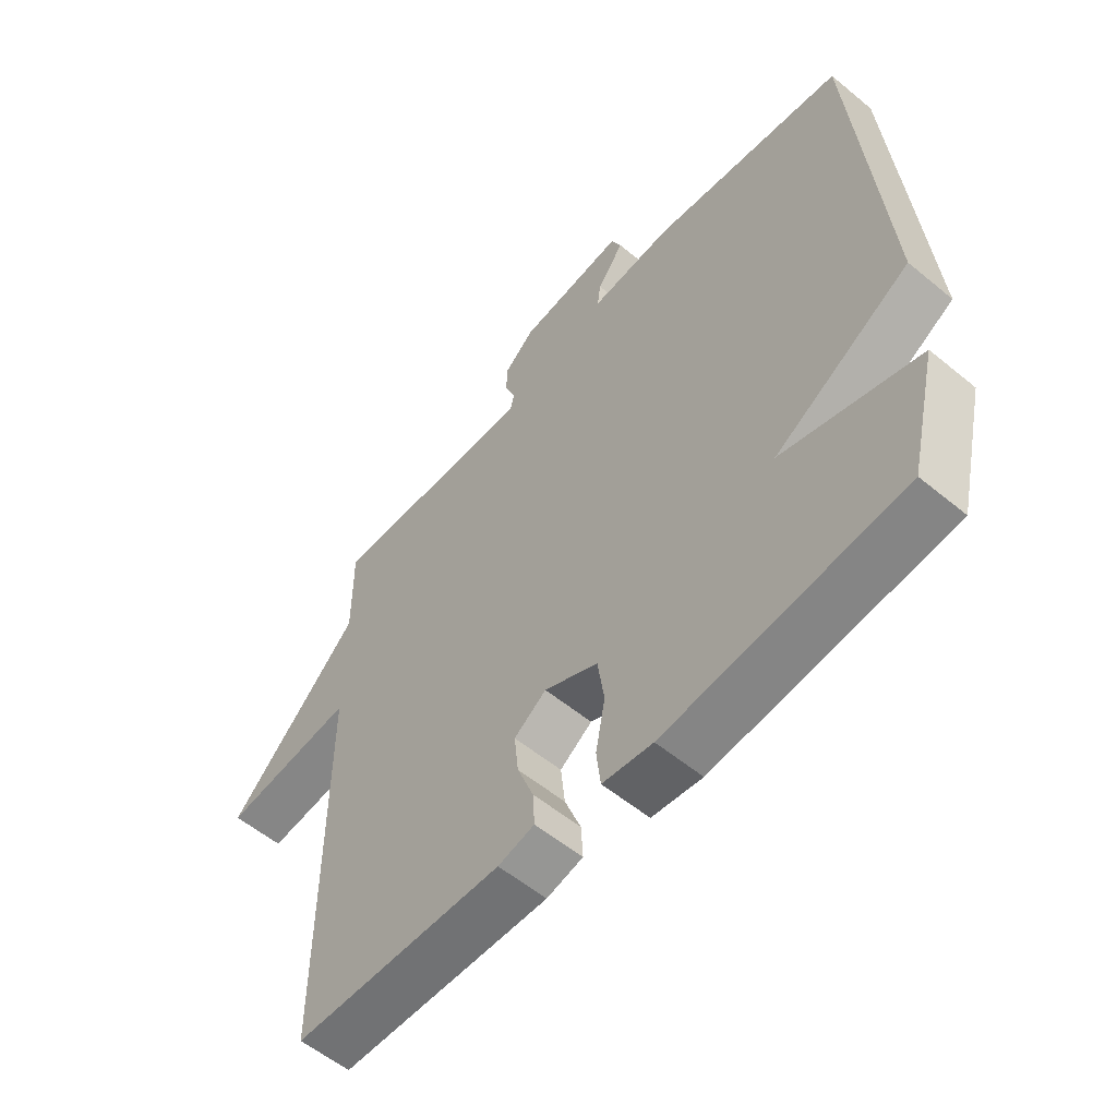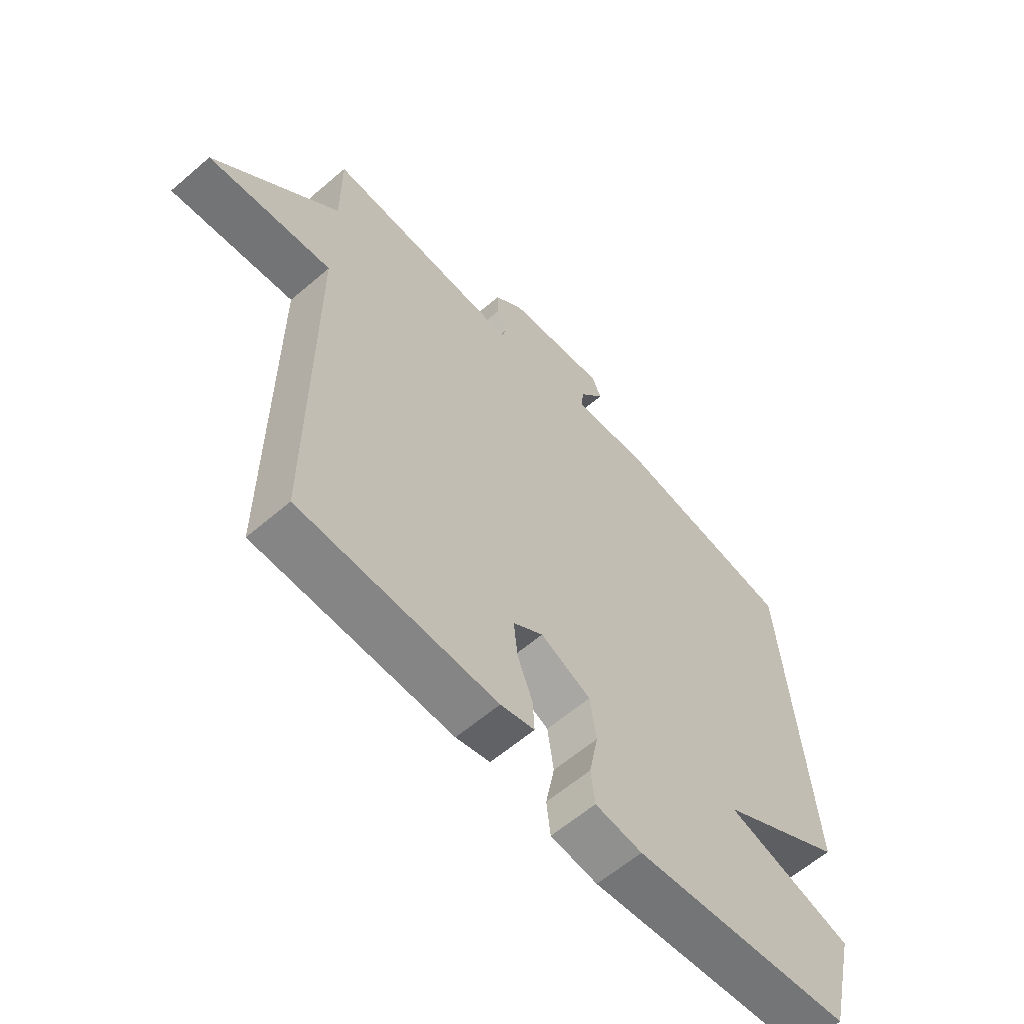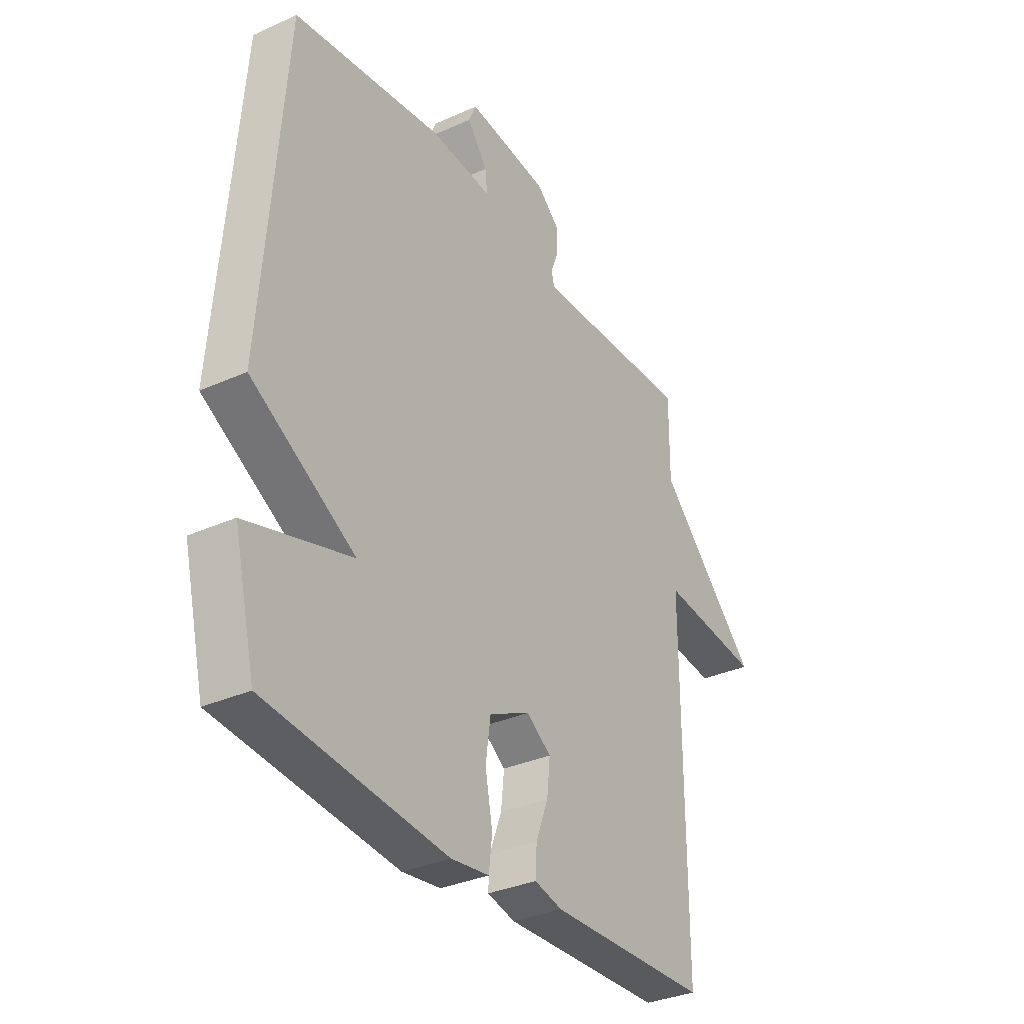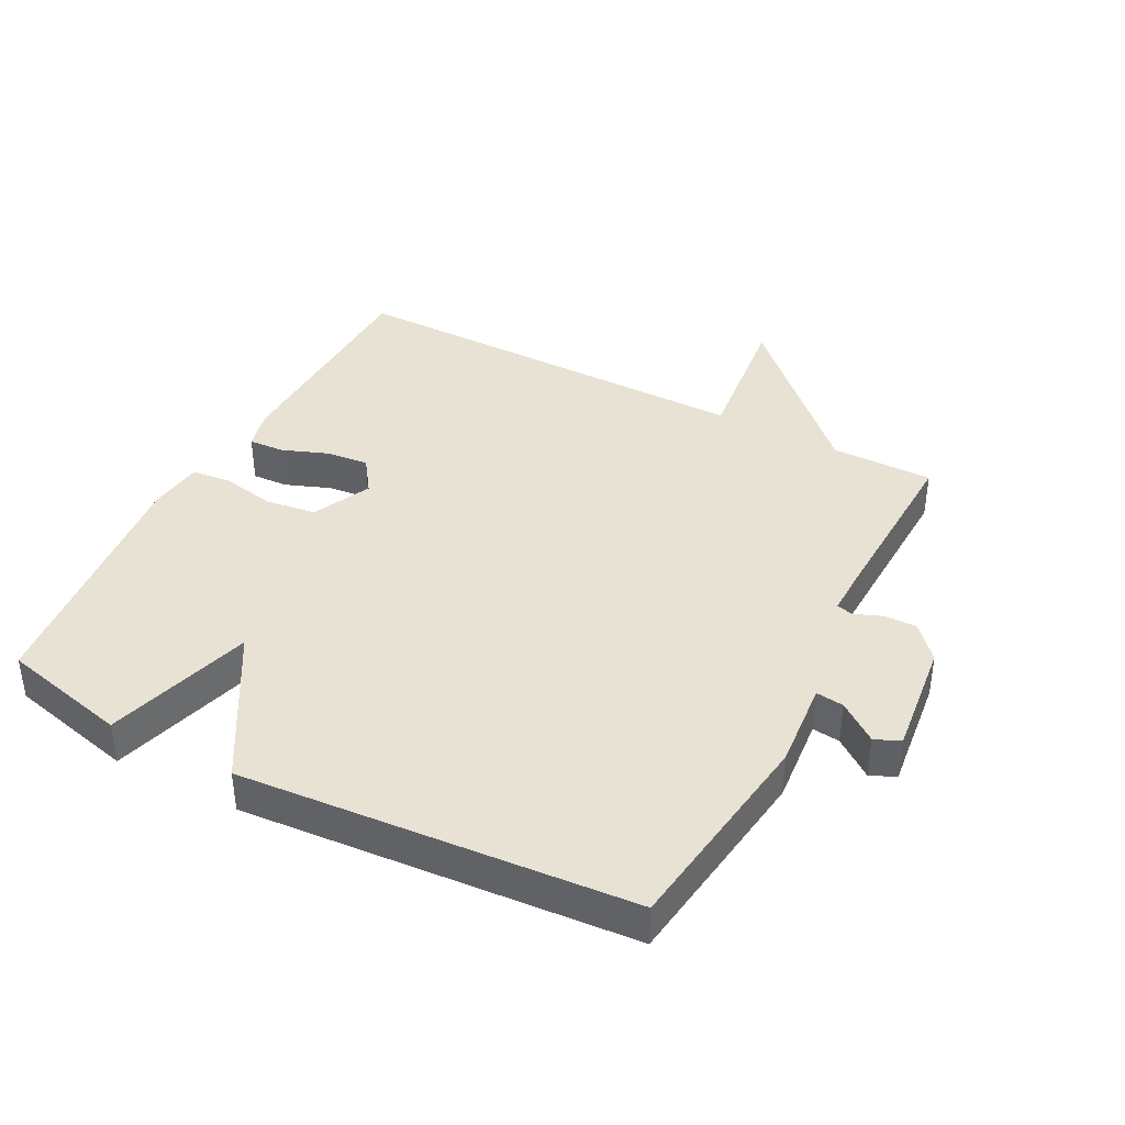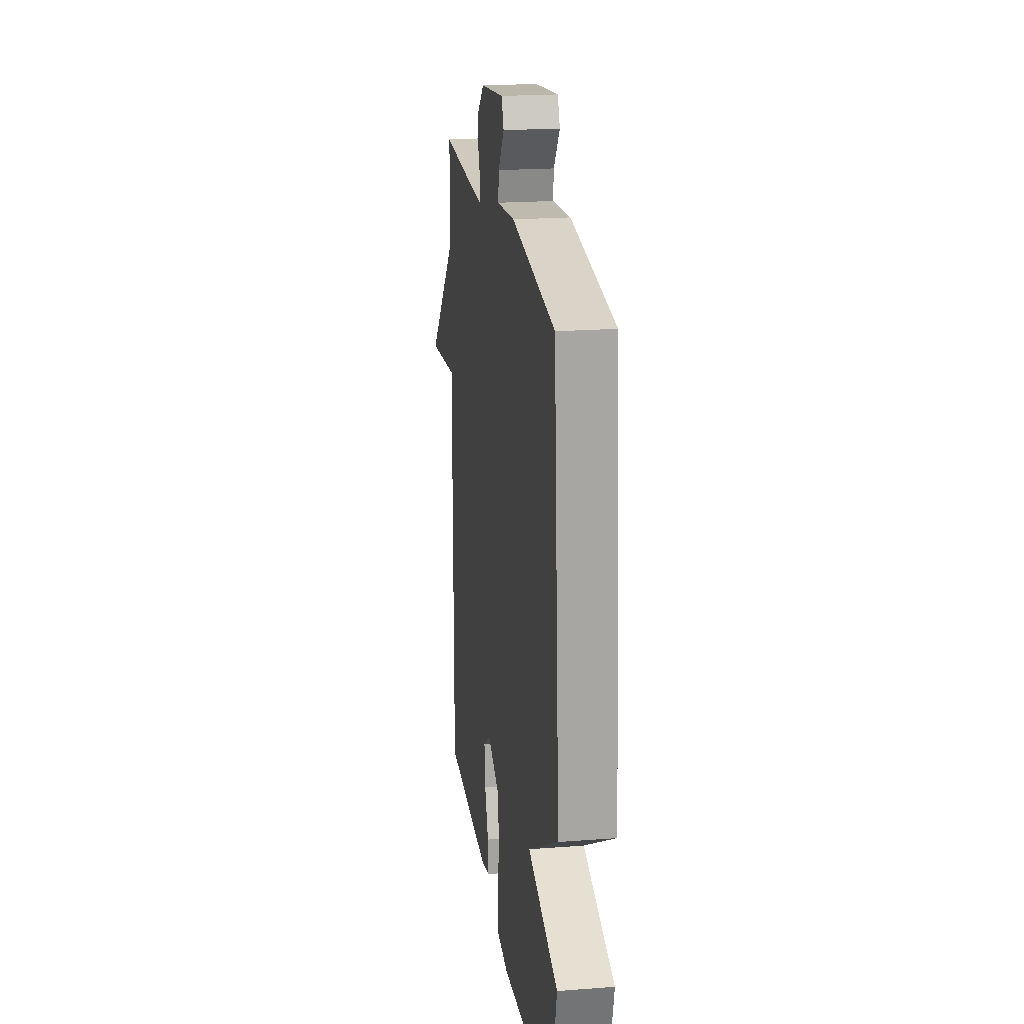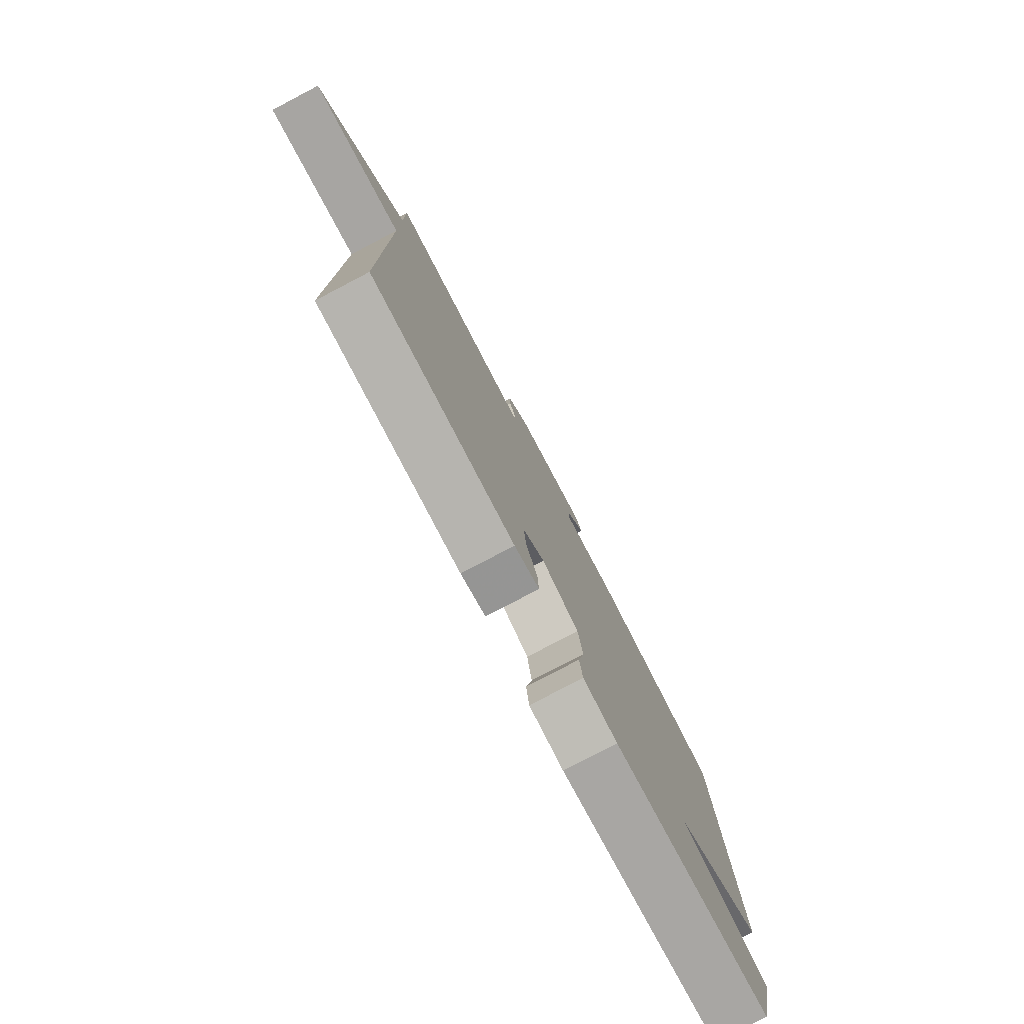
<metadata>
{"format":"obj","ext":"obj","renderer":"f3d","projection":"perspective","resolution":1024,"background":"white","views":[{"elev":-56.8,"azim":-130.7,"up":"+Z"},{"elev":-60.6,"azim":131.3,"up":"+Z"},{"elev":-33.1,"azim":-58.2,"up":"+Z"},{"elev":40.0,"azim":-62.4,"up":"+Y"},{"elev":20.7,"azim":-98.0,"up":"+Z"},{"elev":-79.3,"azim":117.6,"up":"+Z"}]}
</metadata>
<code>
v 0.5 0.07 -0.5
v 0.148 0.07 -0.51
v 0.087 0.07 -0.495
v 0.09 0.07 -0.44
v 0.117 0.07 -0.369
v 0.124 0.07 -0.303
v 0.07 0.07 -0.265
v -0.02 0.07 -0.308
v -0.031 0.07 -0.386
v -0.015 0.07 -0.469
v -0.022 0.07 -0.53
v -0.106 0.07 -0.541
v -0.5 0.07 -0.5
v -0.547 0.07 -0.304
v -0.319 0.07 -0.236
v -0.547 0.07 -0.104
v -0.5 0.07 0.5
v -0.173 0.07 0.545
v -0.037 0.07 0.533
v -0.042 0.07 0.576
v -0.087 0.07 0.636
v -0.07 0.07 0.675
v 0.109 0.07 0.654
v 0.161 0.07 0.608
v 0.16 0.07 0.558
v 0.143 0.07 0.515
v 0.149 0.07 0.489
v 0.217 0.07 0.49
v 0.5 0.07 0.5
v 0.499 0.07 0.342
v 0.722 0.07 0.117
v 0.499 0.07 0.142
v 0.5 0 -0.5
v 0.148 0 -0.51
v 0.087 0 -0.495
v 0.09 0 -0.44
v 0.117 0 -0.369
v 0.124 0 -0.303
v 0.07 0 -0.265
v -0.02 0 -0.308
v -0.031 0 -0.386
v -0.015 0 -0.469
v -0.022 0 -0.53
v -0.106 0 -0.541
v -0.5 0 -0.5
v -0.547 0 -0.304
v -0.319 0 -0.236
v -0.547 0 -0.104
v -0.5 0 0.5
v -0.173 0 0.545
v -0.037 0 0.533
v -0.042 0 0.576
v -0.087 0 0.636
v -0.07 0 0.675
v 0.109 0 0.654
v 0.161 0 0.608
v 0.16 0 0.558
v 0.143 0 0.515
v 0.149 0 0.489
v 0.217 0 0.49
v 0.5 0 0.5
v 0.499 0 0.342
v 0.722 0 0.117
v 0.499 0 0.142
f 30 31 32
f 28 29 30
f 27 28 30 32
f 24 25 26
f 23 24 26
f 22 23 26
f 21 22 26
f 20 21 26
f 19 20 26 27
f 19 27 32
f 18 19 32
f 17 18 32
f 16 17 32
f 15 16 32
f 13 14 15
f 12 13 15
f 11 12 15
f 10 11 15
f 9 10 15
f 8 9 15
f 7 8 15 32
f 3 4 5
f 2 3 5
f 1 2 5
f 32 1 5
f 32 5 6
f 6 7 32
f 64 63 62
f 62 61 60
f 64 62 60 59
f 58 57 56
f 58 56 55
f 58 55 54
f 58 54 53
f 58 53 52
f 59 58 52 51
f 64 59 51
f 64 51 50
f 64 50 49
f 64 49 48
f 64 48 47
f 47 46 45
f 47 45 44
f 47 44 43
f 47 43 42
f 47 42 41
f 47 41 40
f 64 47 40 39
f 37 36 35
f 37 35 34
f 37 34 33
f 37 33 64
f 38 37 64
f 64 39 38
f 1 33 34 2
f 2 34 35 3
f 3 35 36 4
f 4 36 37 5
f 5 37 38 6
f 6 38 39 7
f 7 39 40 8
f 8 40 41 9
f 9 41 42 10
f 10 42 43 11
f 11 43 44 12
f 12 44 45 13
f 13 45 46 14
f 14 46 47 15
f 15 47 48 16
f 16 48 49 17
f 17 49 50 18
f 18 50 51 19
f 19 51 52 20
f 20 52 53 21
f 21 53 54 22
f 22 54 55 23
f 23 55 56 24
f 24 56 57 25
f 25 57 58 26
f 26 58 59 27
f 27 59 60 28
f 28 60 61 29
f 29 61 62 30
f 30 62 63 31
f 31 63 64 32
f 32 64 33 1

</code>
